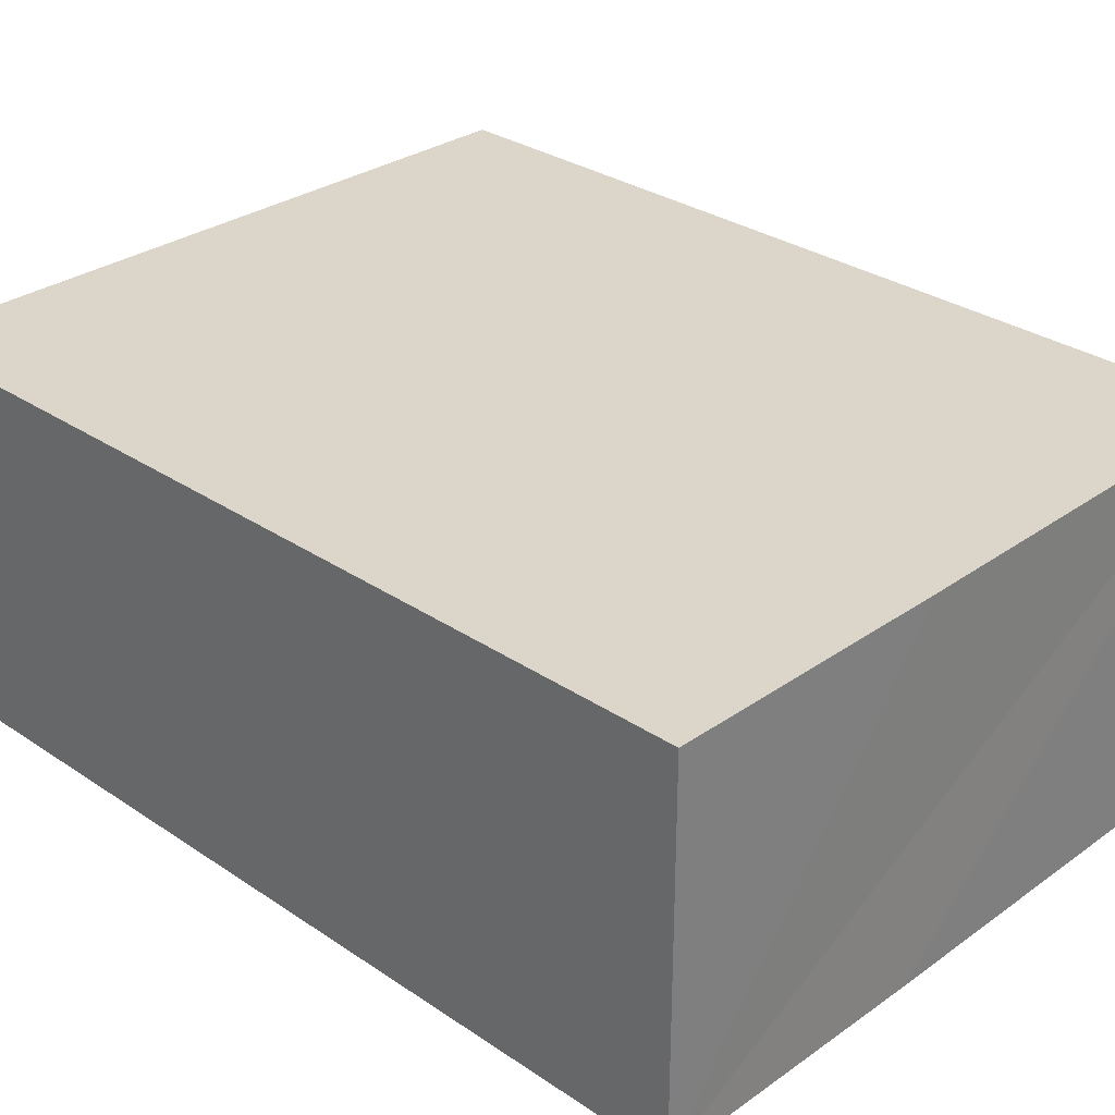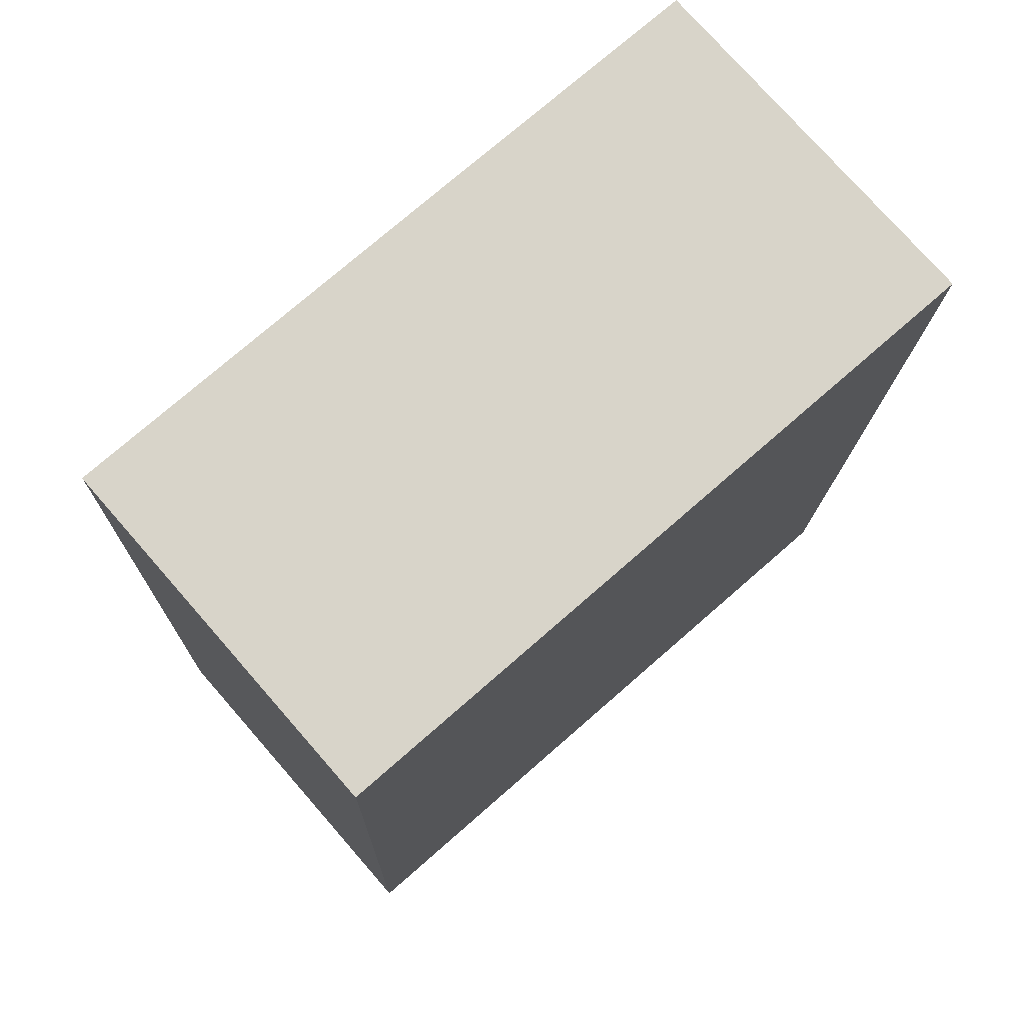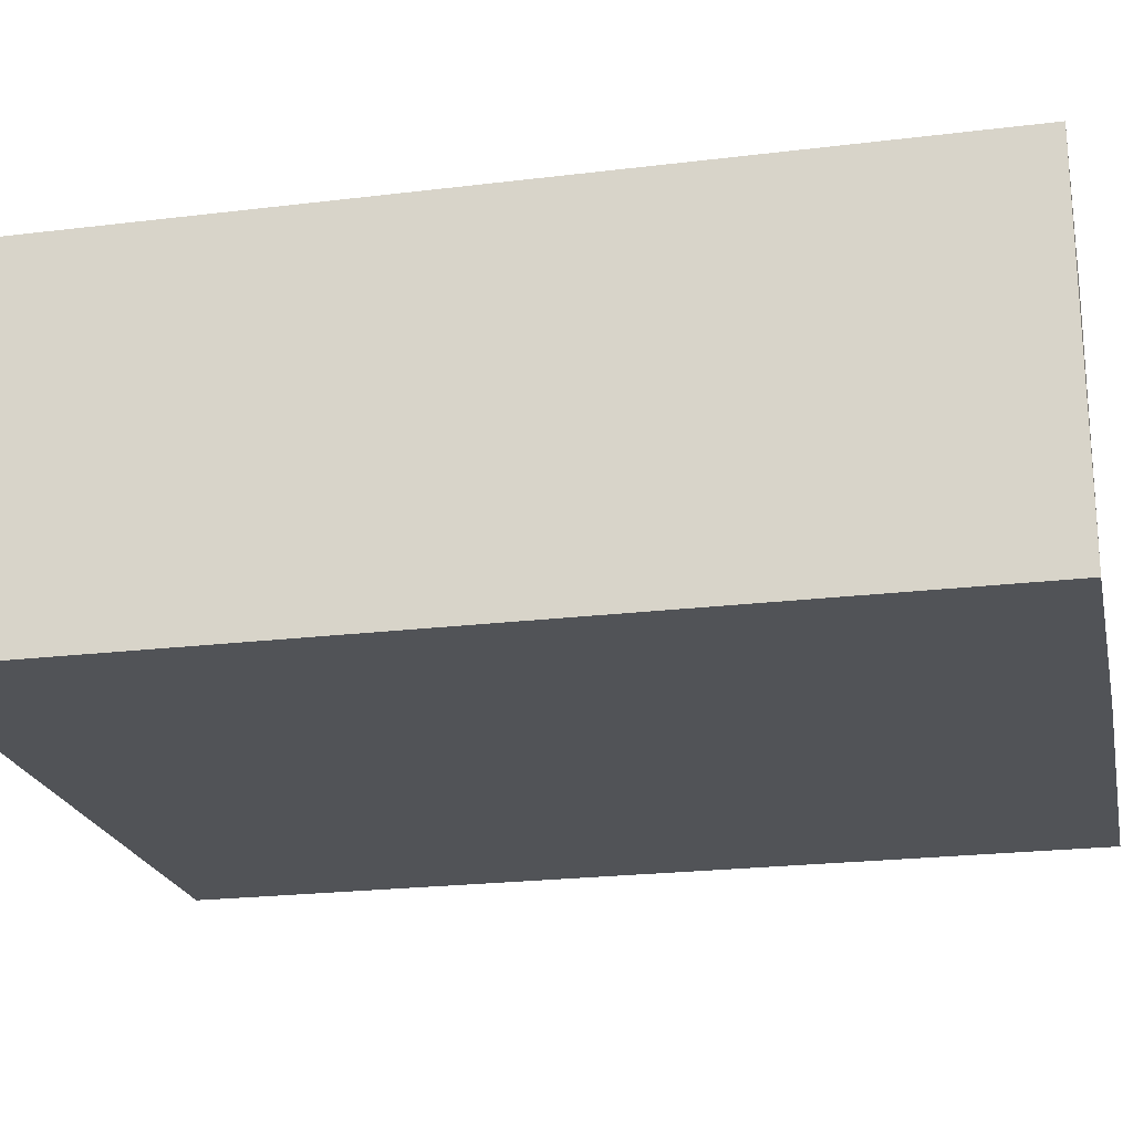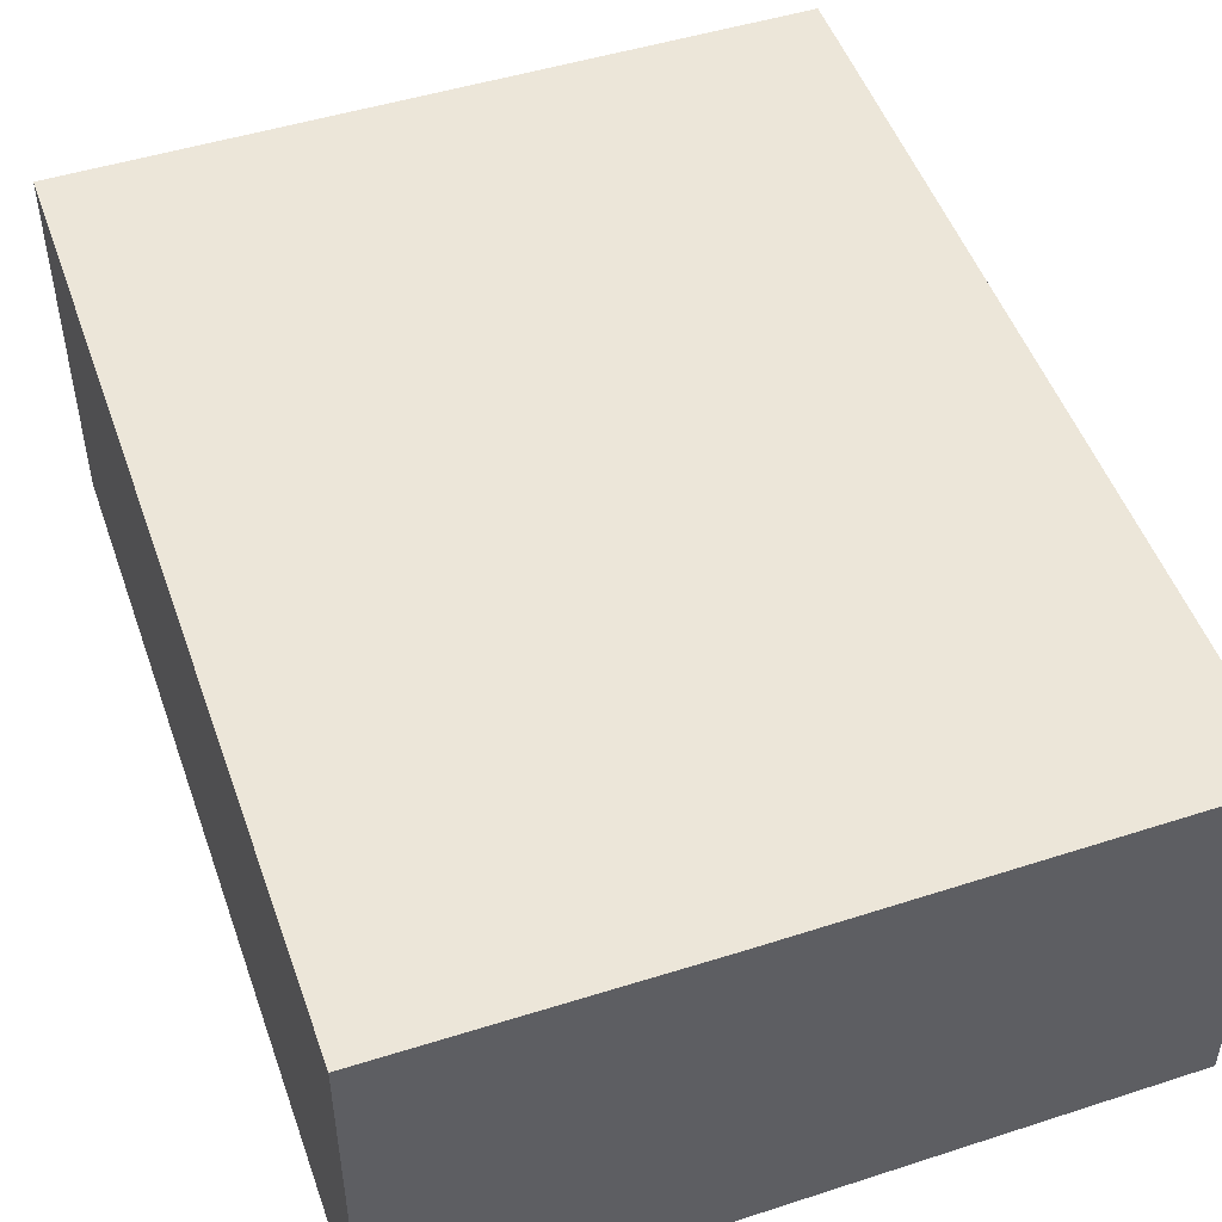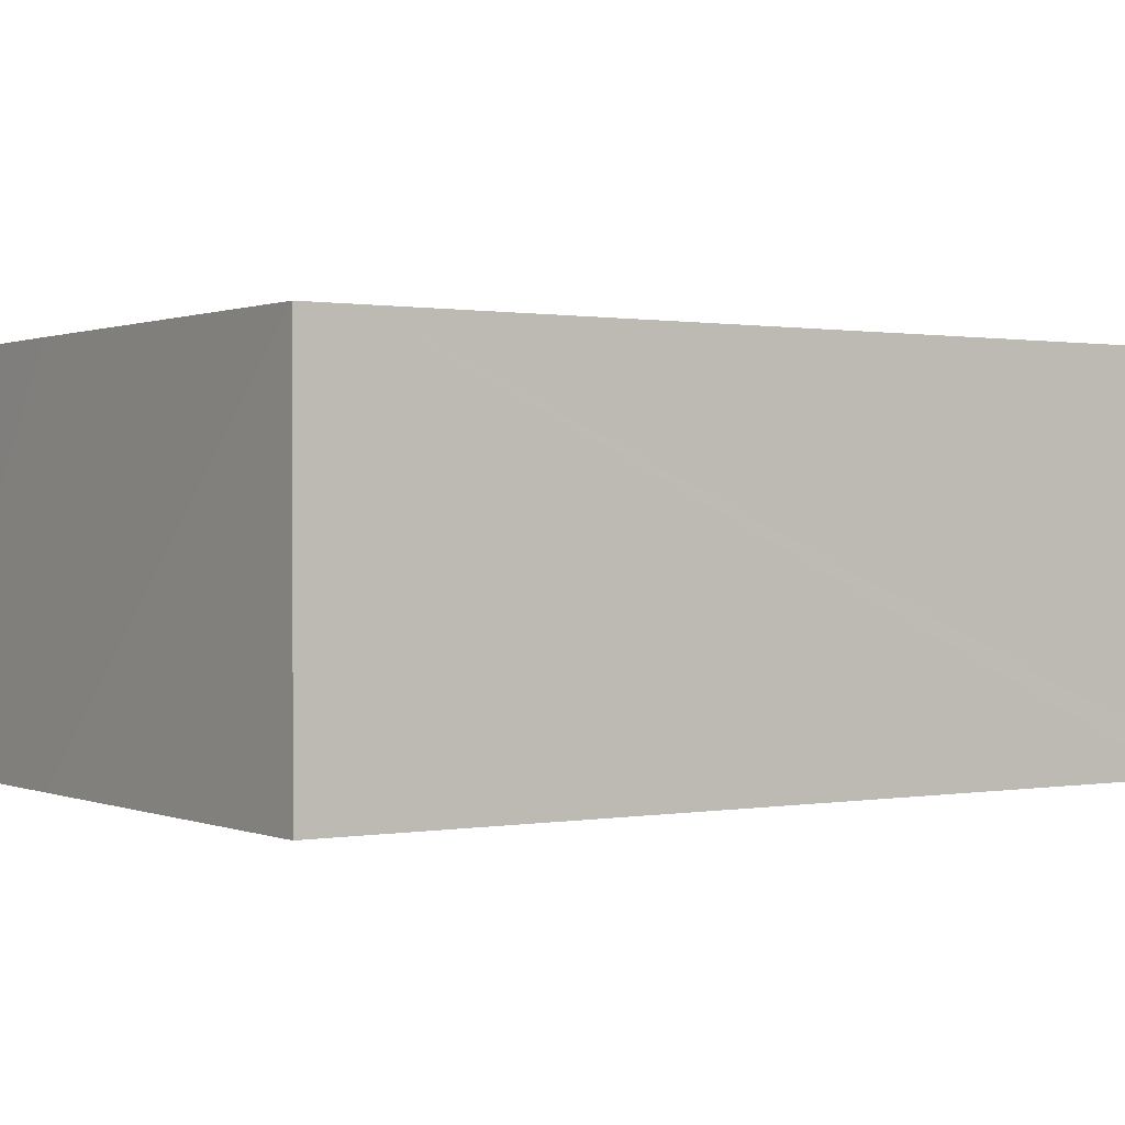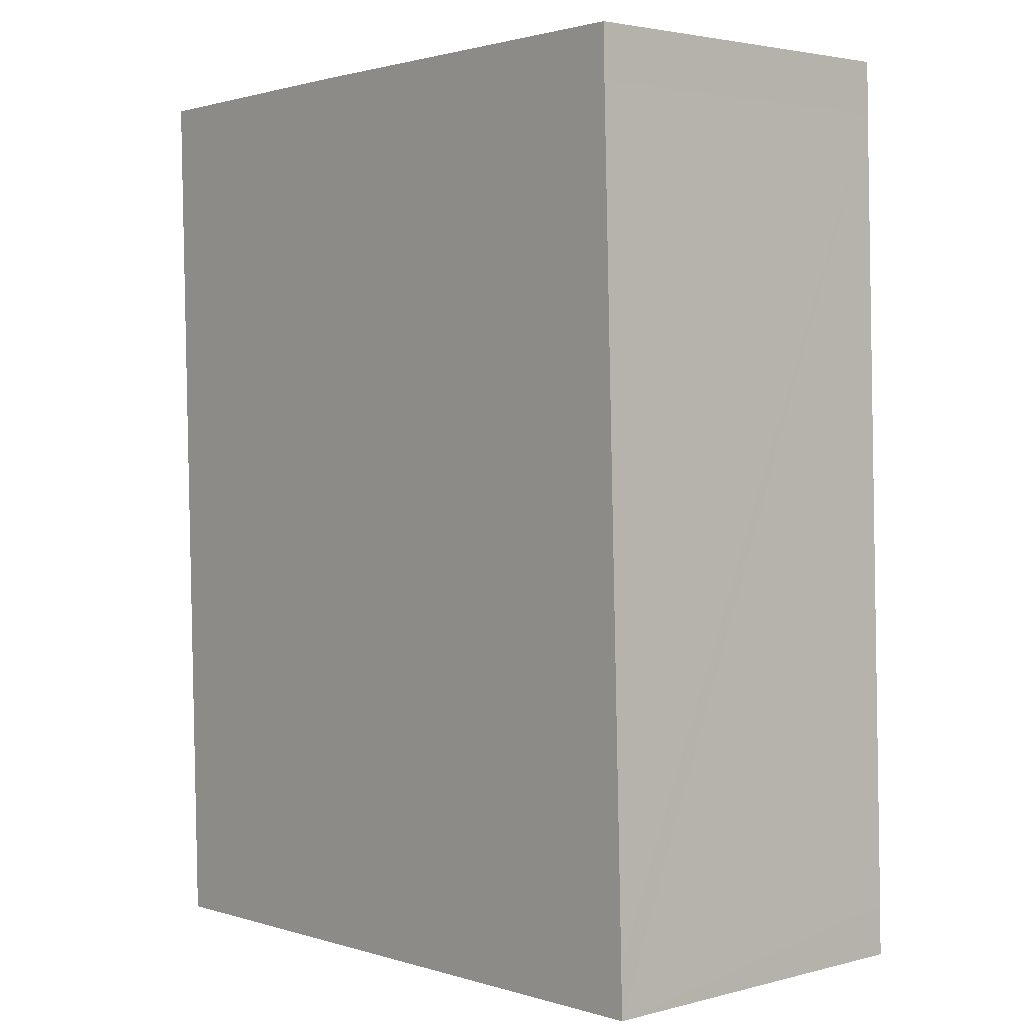
<metadata>
{"format":"obj","ext":"obj","renderer":"f3d","projection":"perspective","resolution":1024,"background":"white","views":[{"elev":30.1,"azim":-47.0,"up":"+Y"},{"elev":76.3,"azim":138.8,"up":"+Z"},{"elev":-21.8,"azim":-79.3,"up":"+Y"},{"elev":49.4,"azim":-20.6,"up":"+Y"},{"elev":0.6,"azim":54.7,"up":"+Y"},{"elev":3.0,"azim":48.8,"up":"+Z"}]}
</metadata>
<code>
v  0.396 6.486 -16.08
v  12.77 6.486 -14.88
v  12.79 6.486 -15.78
v  12.33 6.486 -0.699
v  0 6.486 3.972e-16
v  12.31 6.486 0.234
v  4.999 6.486 0.123
v  12.79 9.659e-16 -15.78
v  12.77 9.114e-16 -14.88
v  12.33 4.28e-17 -0.699
v  12.31 -1.433e-17 0.234
v  0.396 9.847e-16 -16.08
v  0 0 0
v  4.999 -7.532e-18 0.123
g defaultobject
f 1 2 3
f 2 1 4
f 4 1 5
f 4 5 6
f 6 5 7
f 2 8 3
f 8 2 4
f 8 4 9
f 9 4 10
f 10 4 6
f 10 6 11
f 8 1 3
f 1 8 12
f 12 5 1
f 5 12 13
f 13 7 5
f 7 13 6
f 6 13 14
f 6 14 11
f 9 12 8
f 12 9 13
f 13 9 10
f 13 10 11
f 13 11 14

</code>
